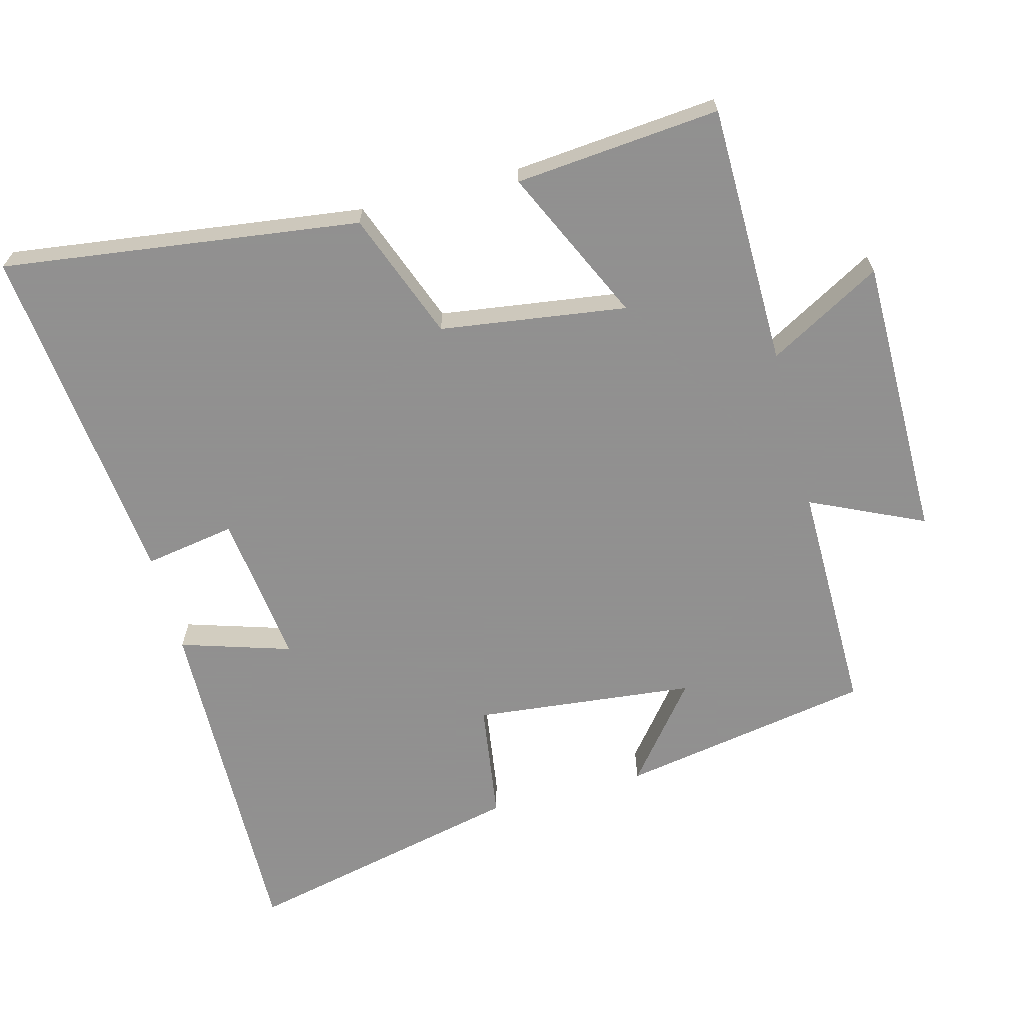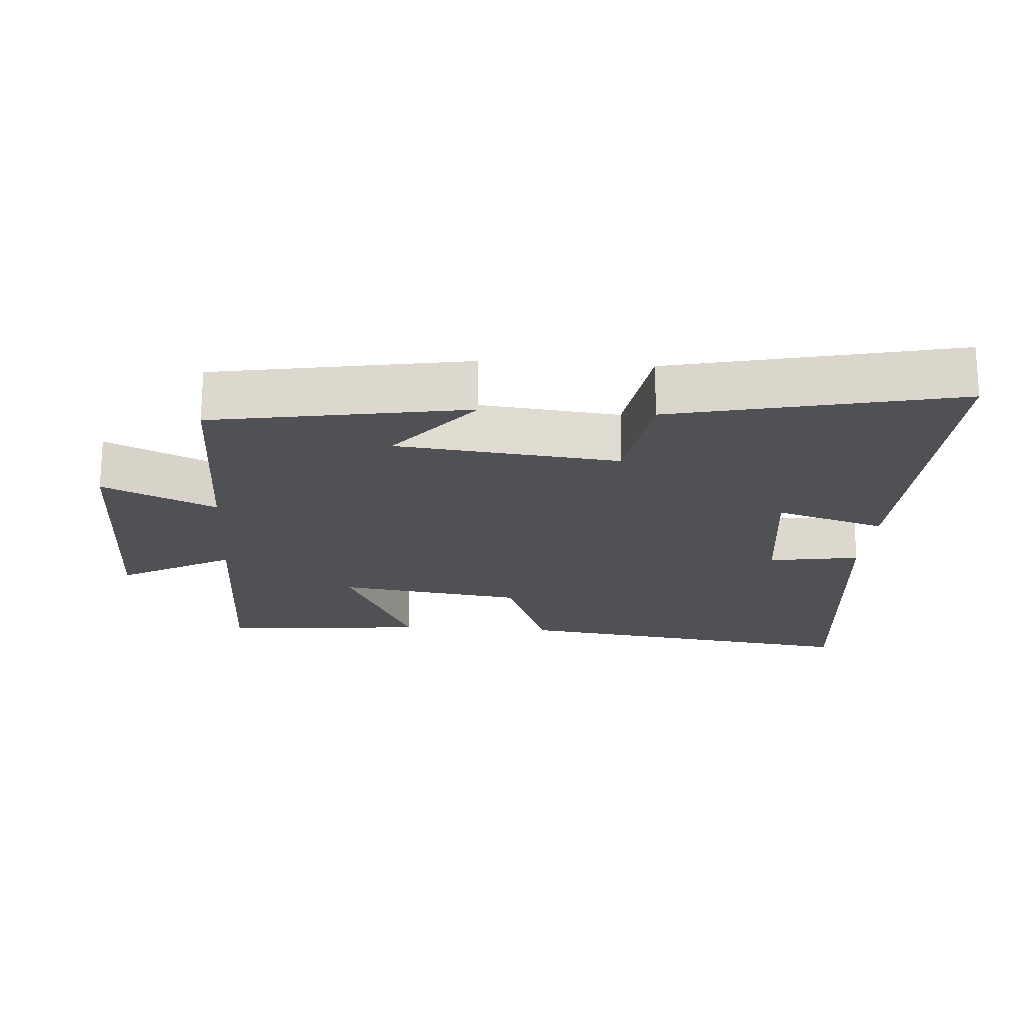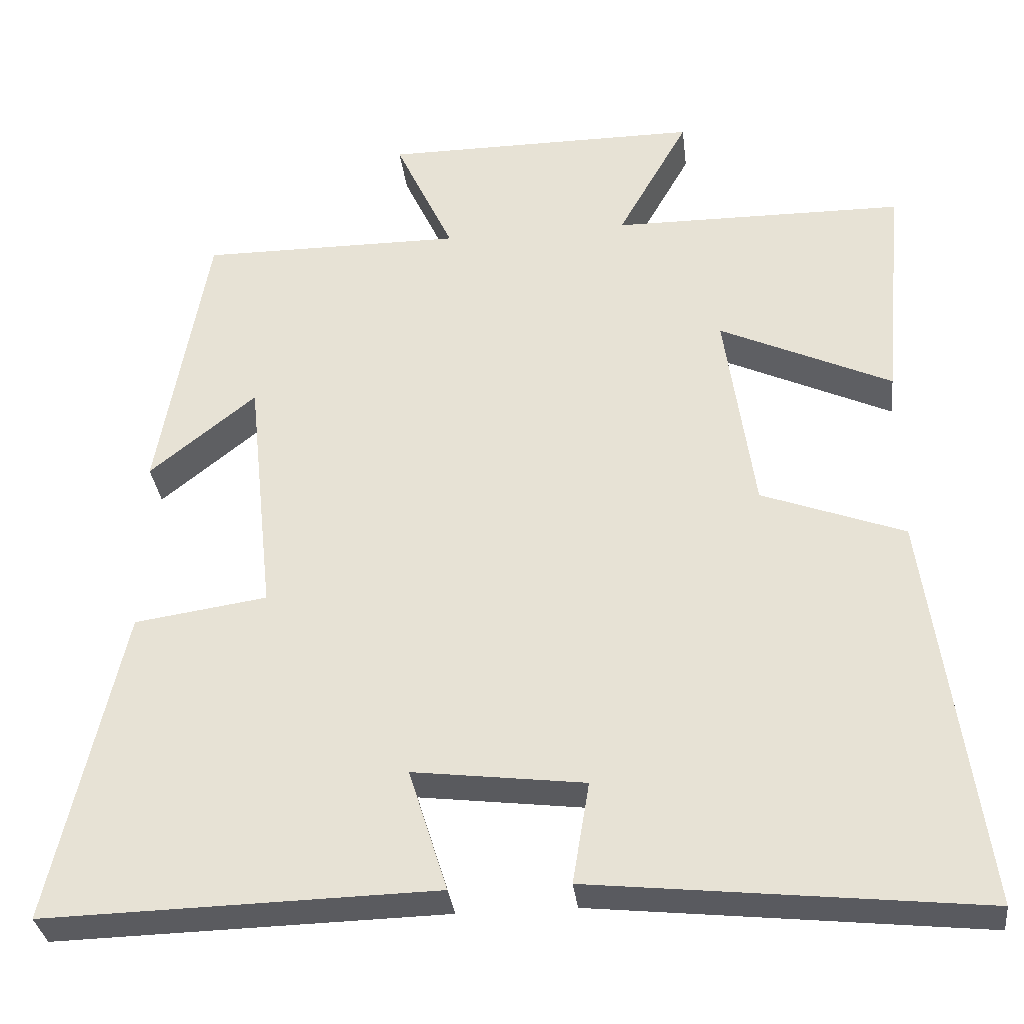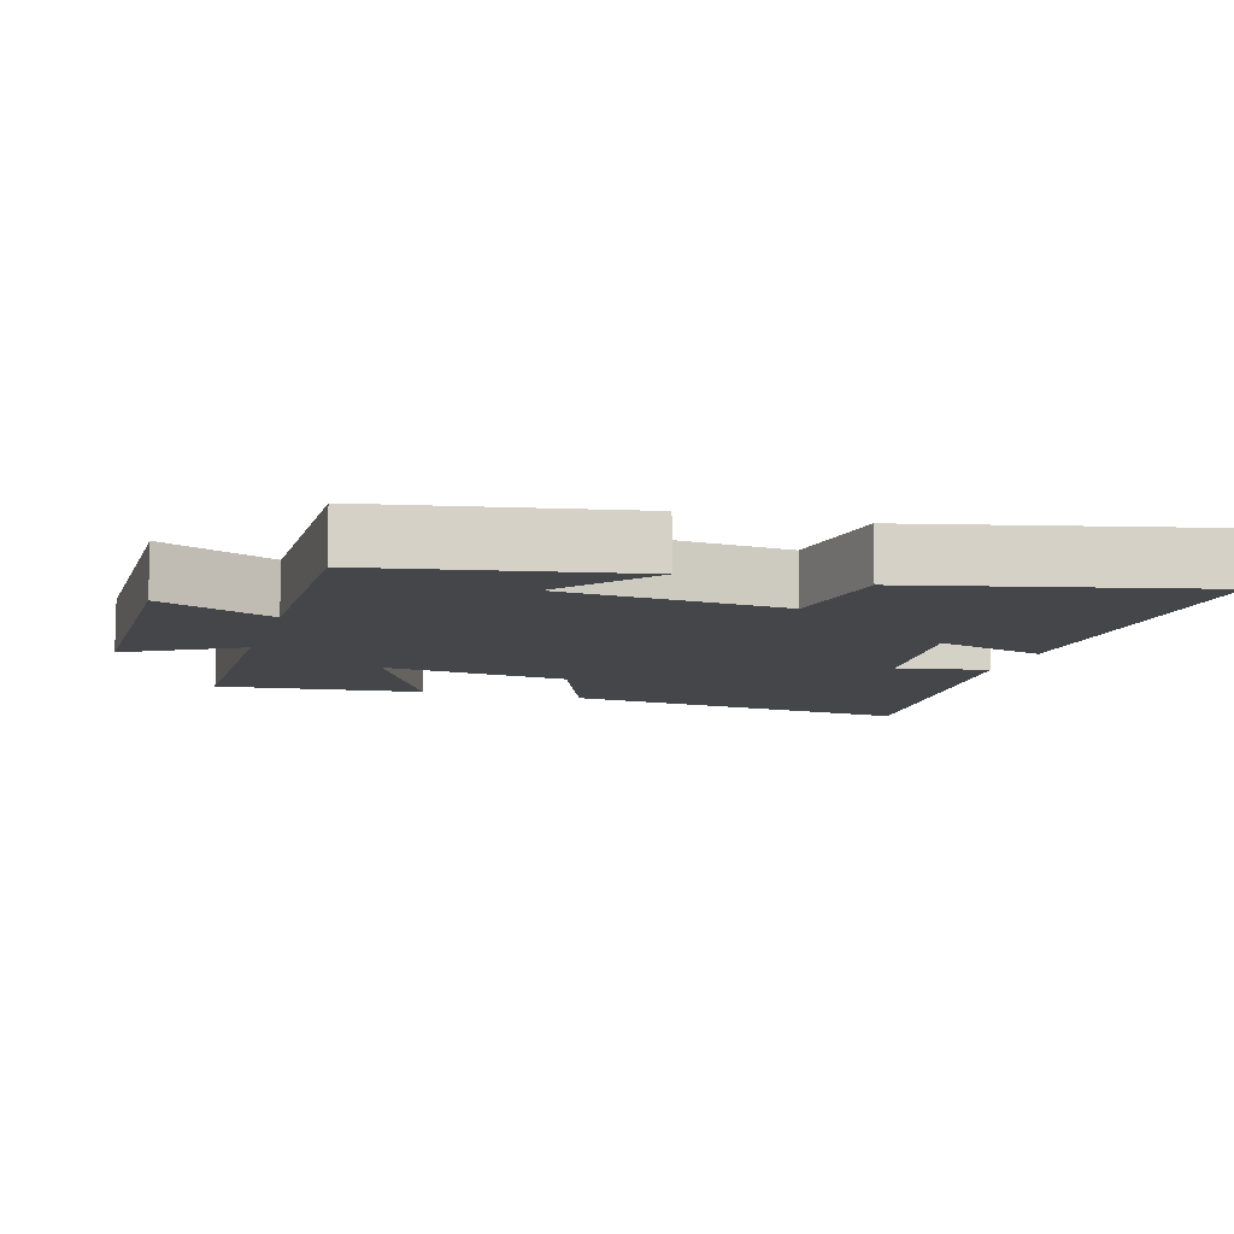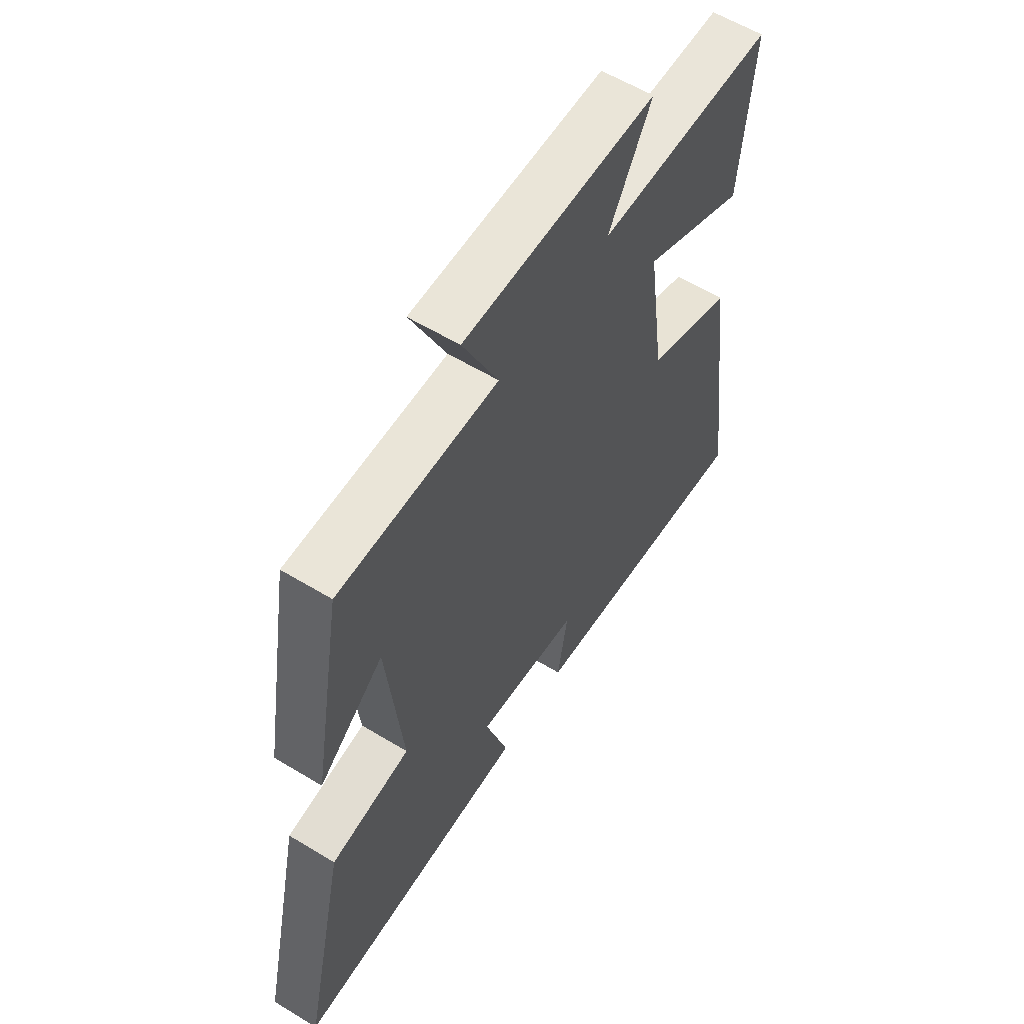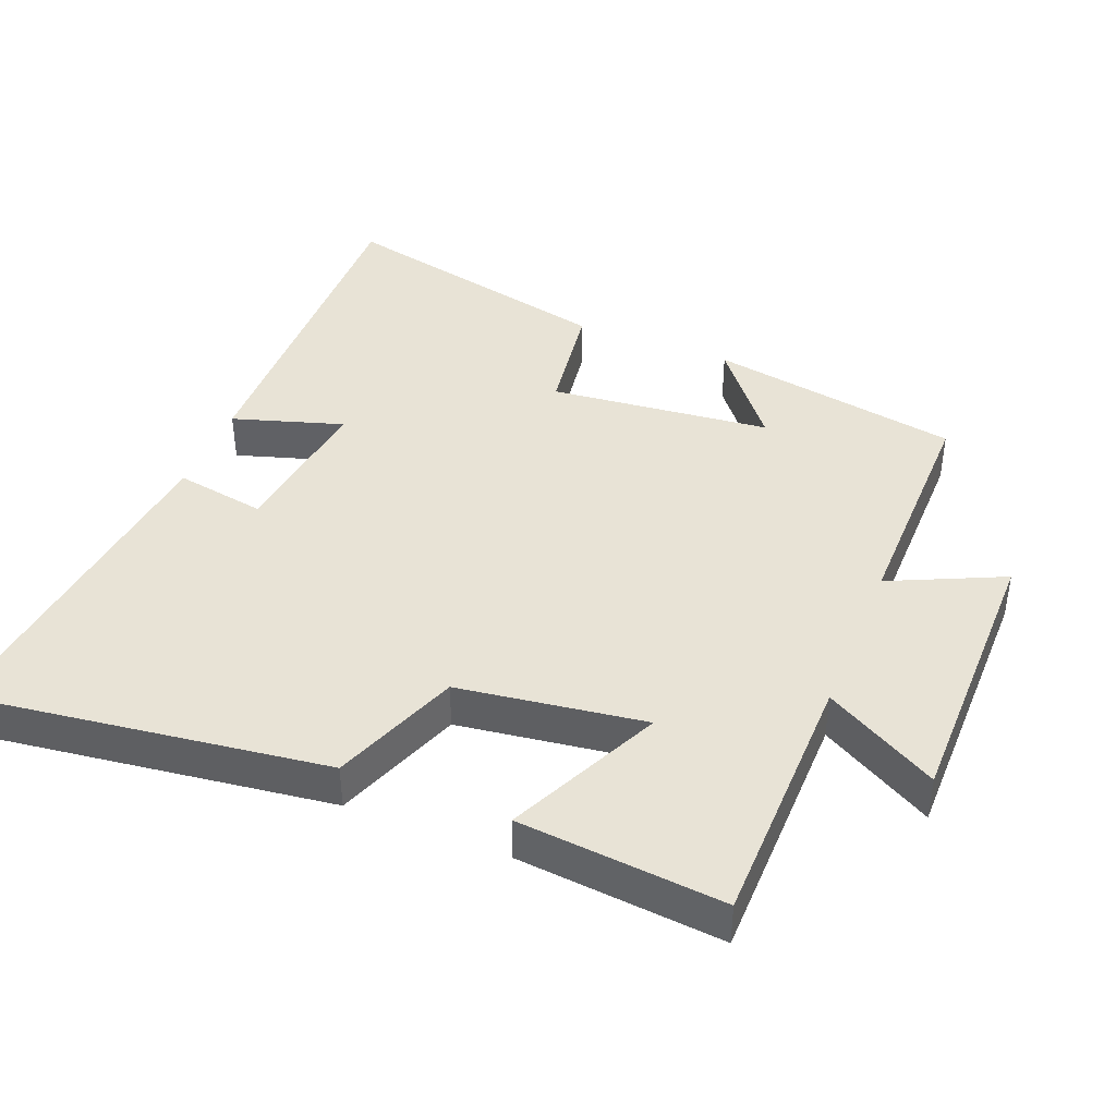
<metadata>
{"format":"obj","ext":"obj","renderer":"f3d","projection":"perspective","resolution":1024,"background":"white","views":[{"elev":-65.8,"azim":-75.2,"up":"+Y"},{"elev":-19.9,"azim":85.8,"up":"+Y"},{"elev":-33.0,"azim":-173.2,"up":"+Z"},{"elev":-9.5,"azim":73.7,"up":"+Y"},{"elev":59.1,"azim":122.0,"up":"+Z"},{"elev":41.4,"azim":-68.1,"up":"+Y"}]}
</metadata>
<code>
v 0.592 0.07 -0.511
v 0.085 0.07 -0.5
v 0.135 0.07 -0.34
v -0.087 0.07 -0.368
v -0.065 0.07 -0.5
v -0.569 0.07 -0.555
v -0.5 0.07 -0.037
v -0.315 0.07 0.033
v -0.277 0.07 0.303
v -0.5 0.07 0.199
v -0.527 0.07 0.496
v -0.148 0.07 0.5
v -0.24 0.07 0.664
v 0.172 0.07 0.664
v 0.096 0.07 0.5
v 0.436 0.07 0.502
v 0.5 0.07 0.135
v 0.362 0.07 0.246
v 0.328 0.07 -0.076
v 0.5 0.07 -0.101
v 0.592 0 -0.511
v 0.085 0 -0.5
v 0.135 0 -0.34
v -0.087 0 -0.368
v -0.065 0 -0.5
v -0.569 0 -0.555
v -0.5 0 -0.037
v -0.315 0 0.033
v -0.277 0 0.303
v -0.5 0 0.199
v -0.527 0 0.496
v -0.148 0 0.5
v -0.24 0 0.664
v 0.172 0 0.664
v 0.096 0 0.5
v 0.436 0 0.502
v 0.5 0 0.135
v 0.362 0 0.246
v 0.328 0 -0.076
v 0.5 0 -0.101
f 1 2 3
f 20 1 3
f 19 20 3
f 18 19 3 4
f 15 16 17 18
f 15 18 4
f 12 13 14 15
f 11 12 15
f 10 11 15
f 9 10 15
f 8 9 15 4
f 6 7 8
f 5 6 8
f 4 5 8
f 23 22 21
f 23 21 40
f 23 40 39
f 24 23 39 38
f 38 37 36 35
f 24 38 35
f 35 34 33 32
f 35 32 31
f 35 31 30
f 35 30 29
f 24 35 29 28
f 28 27 26
f 28 26 25
f 28 25 24
f 1 21 22 2
f 2 22 23 3
f 3 23 24 4
f 4 24 25 5
f 5 25 26 6
f 6 26 27 7
f 7 27 28 8
f 8 28 29 9
f 9 29 30 10
f 10 30 31 11
f 11 31 32 12
f 12 32 33 13
f 13 33 34 14
f 14 34 35 15
f 15 35 36 16
f 16 36 37 17
f 17 37 38 18
f 18 38 39 19
f 19 39 40 20
f 20 40 21 1

</code>
